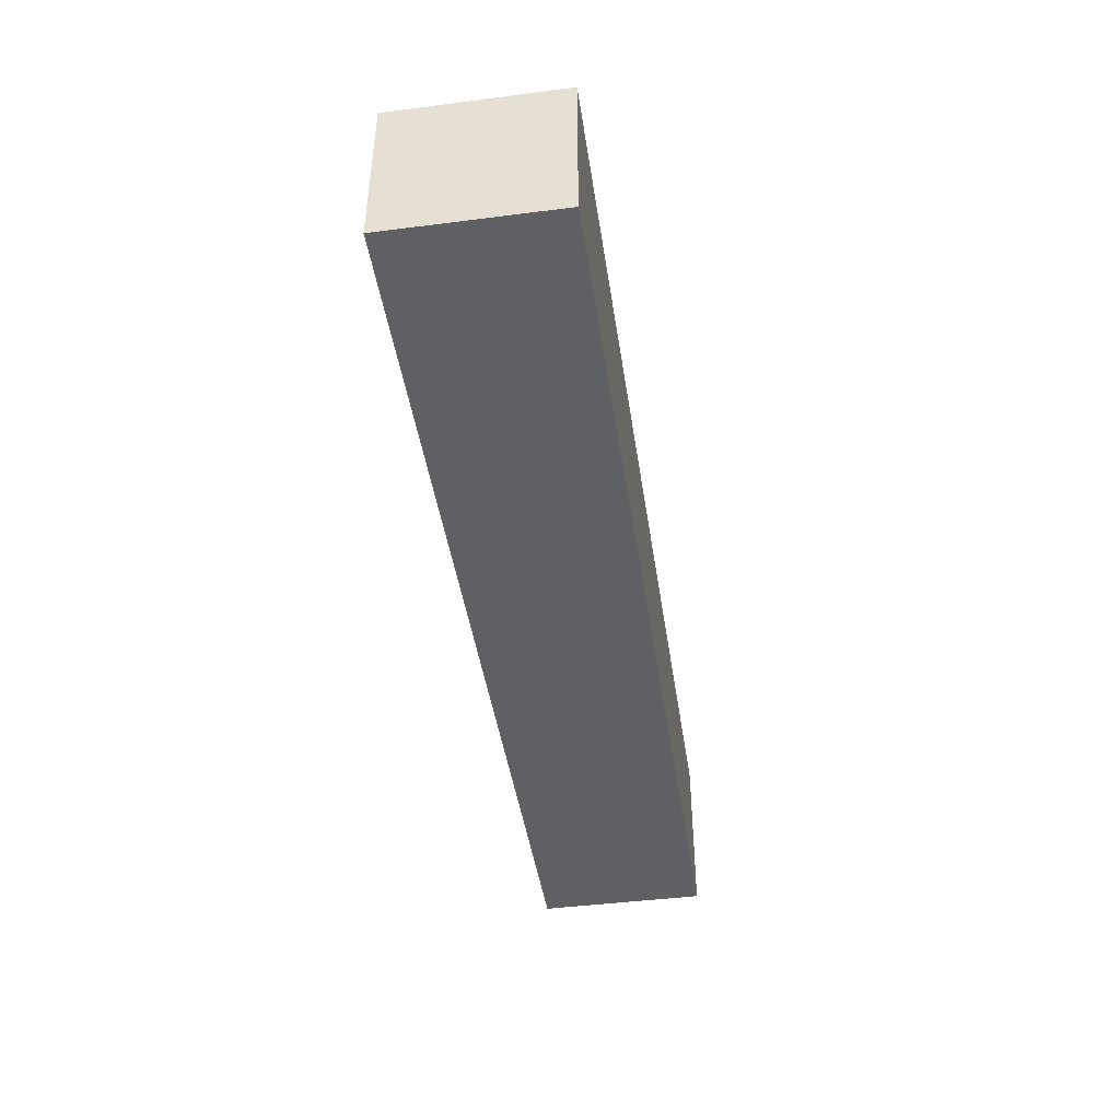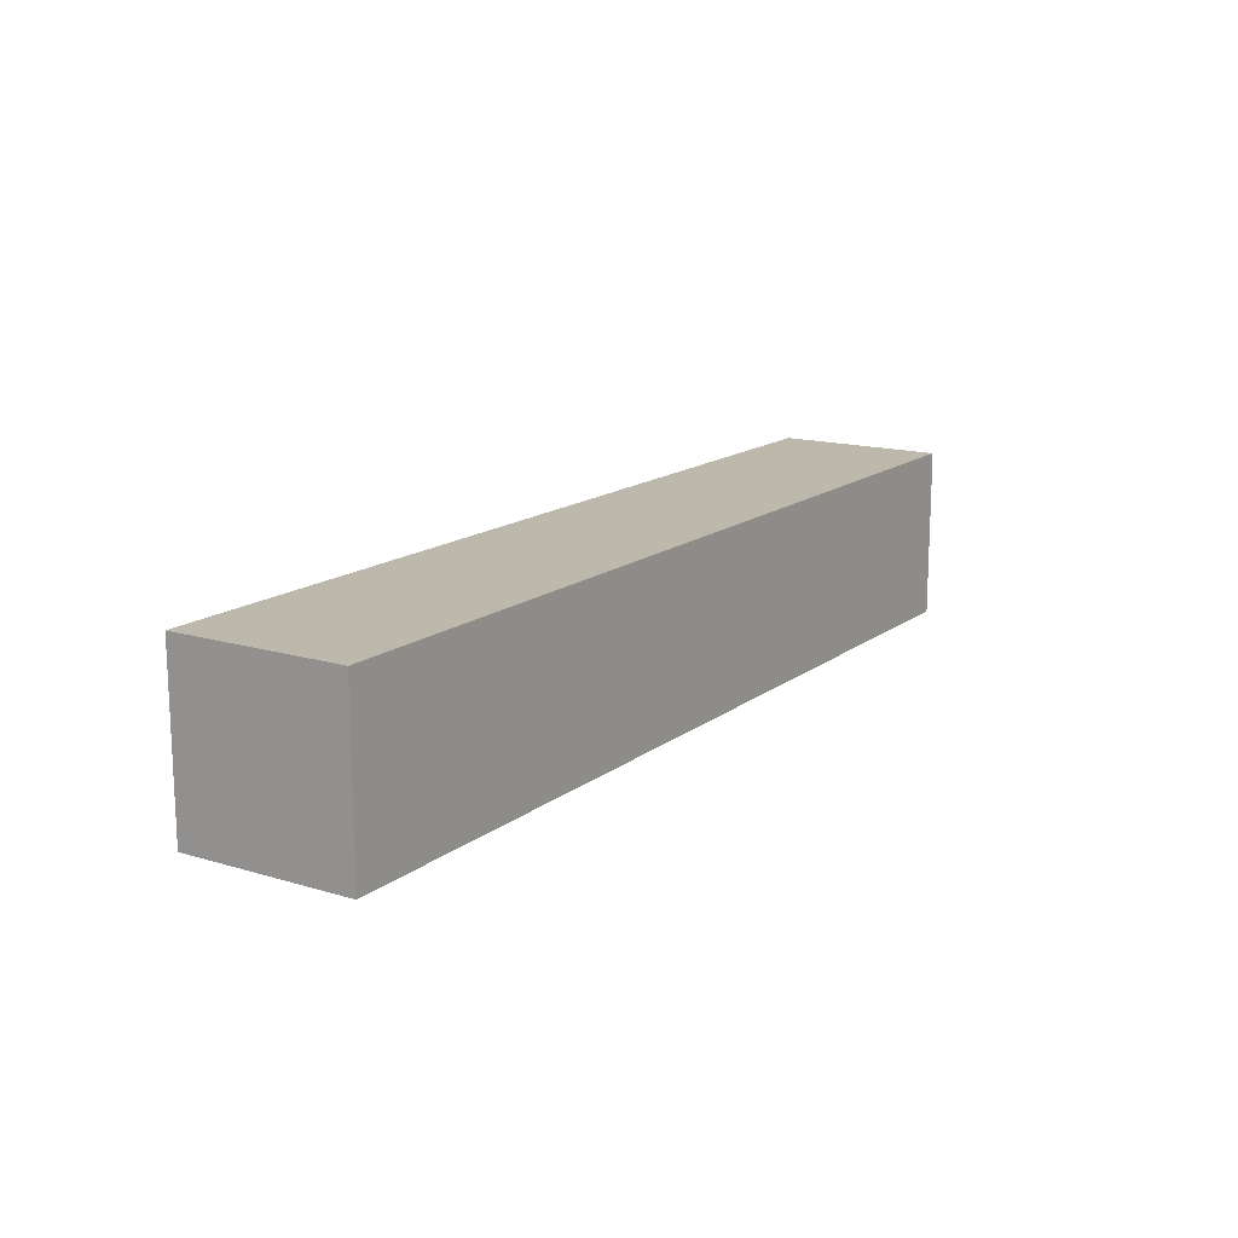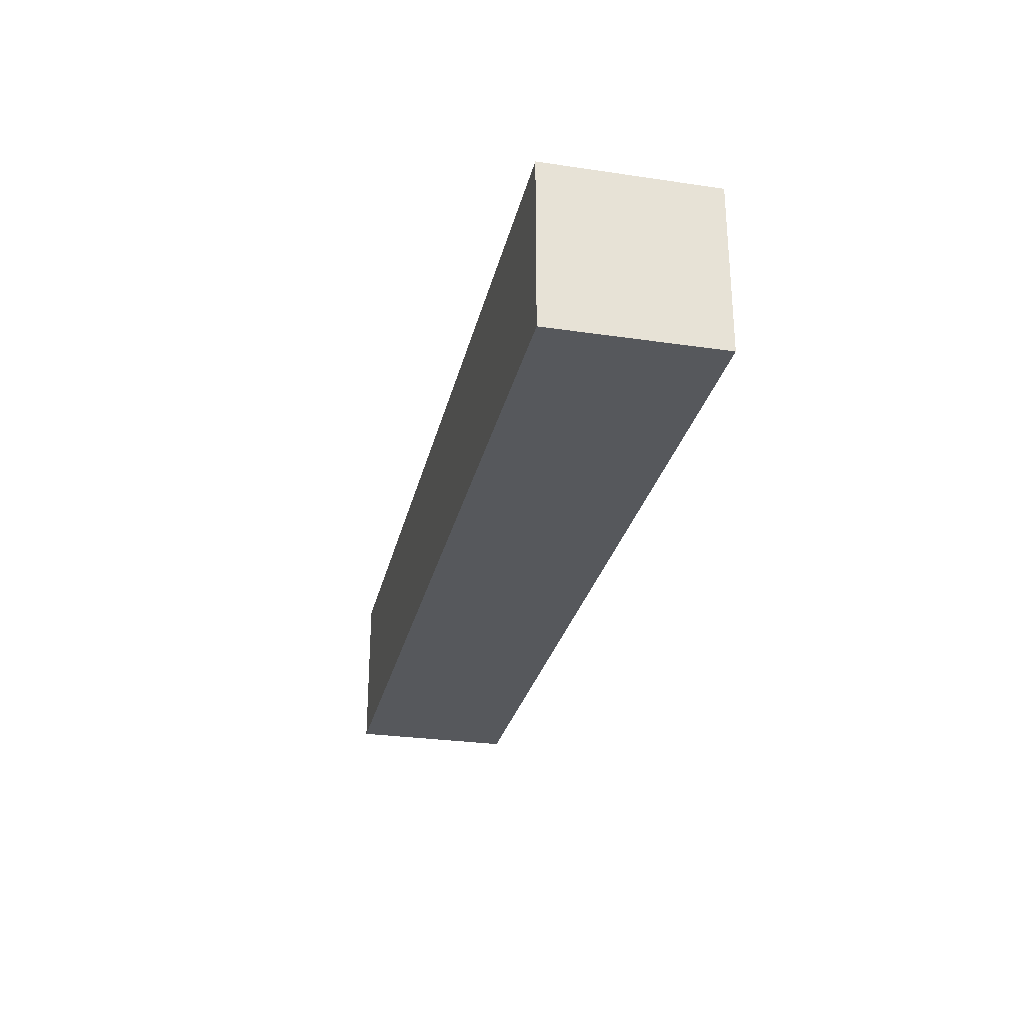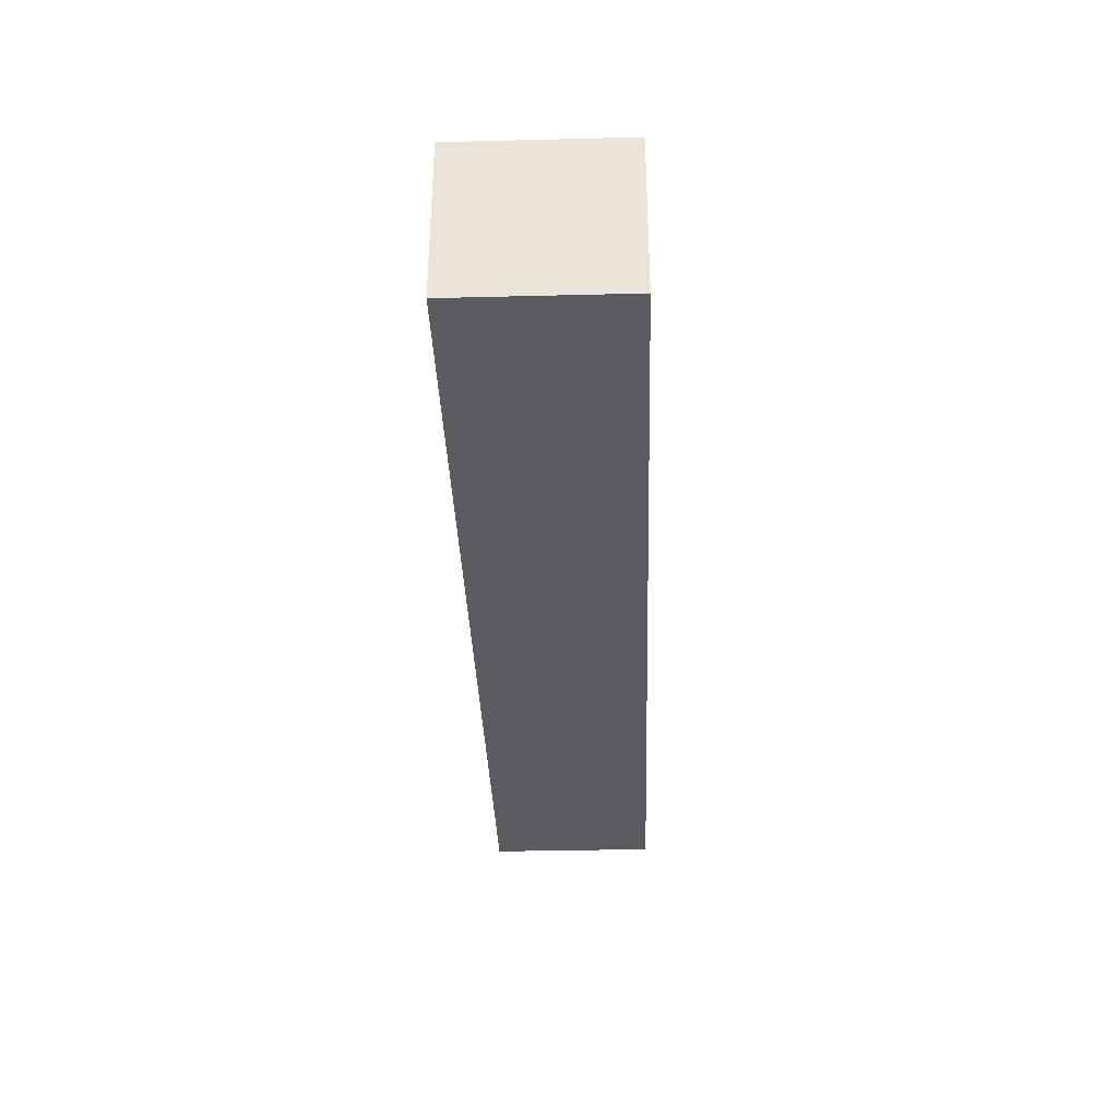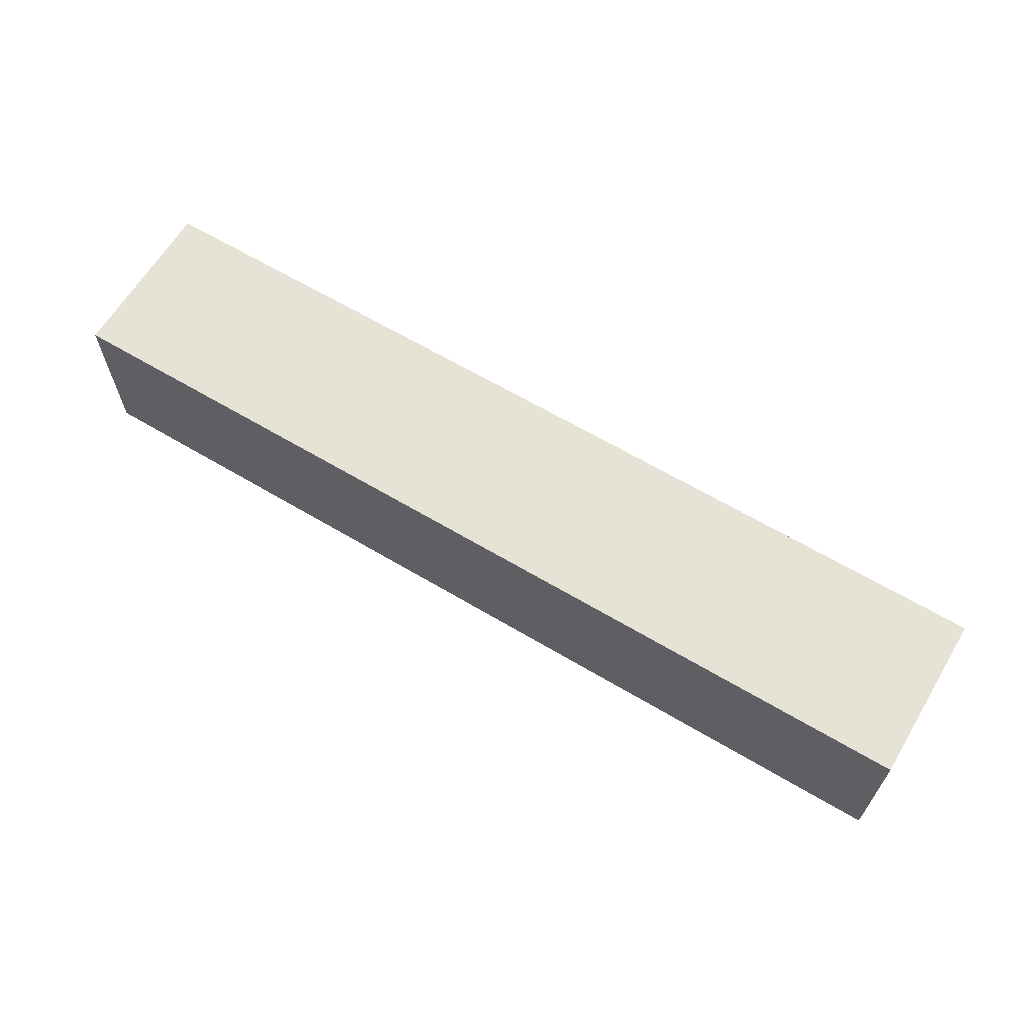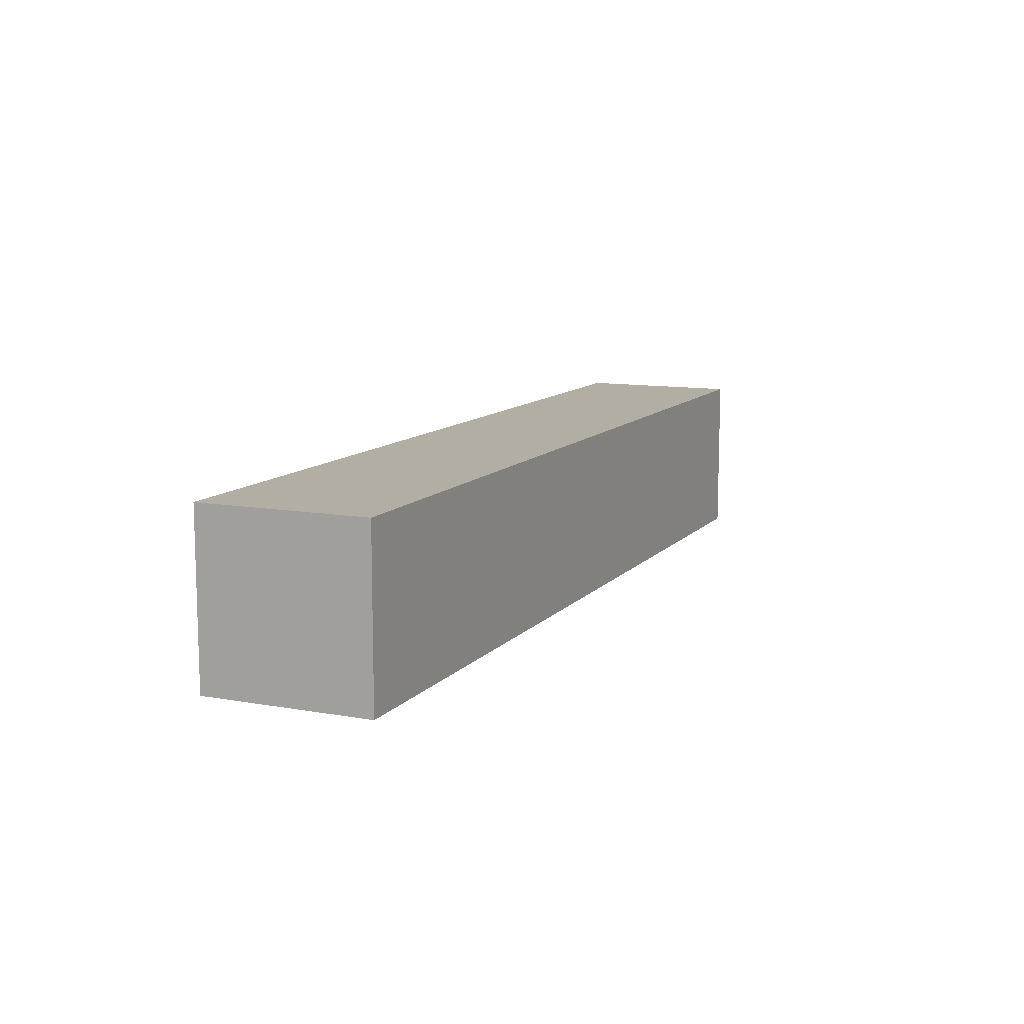
<metadata>
{"format":"obj","ext":"obj","renderer":"f3d","projection":"perspective","resolution":1024,"background":"white","views":[{"elev":-44.2,"azim":-81.5,"up":"+Z"},{"elev":14.9,"azim":-57.3,"up":"+Z"},{"elev":-28.1,"azim":77.4,"up":"+Z"},{"elev":-34.8,"azim":91.9,"up":"+Z"},{"elev":63.8,"azim":31.0,"up":"+Z"},{"elev":10.9,"azim":113.9,"up":"+Y"}]}
</metadata>
<code>
o Cube
v 5.554 -1 -1
v 5.554 -1 1
v -5.554 -1 1
v -5.554 -1 -1
v 5.554 1 -1
v 5.554 1 1
v -5.554 1 1
v -5.554 1 -1
f 1 2 3
f 1 3 4
f 5 8 7
f 5 7 6
f 1 5 6
f 1 6 2
f 2 6 7
f 2 7 3
f 3 7 8
f 3 8 4
f 5 1 4
f 5 4 8

</code>
